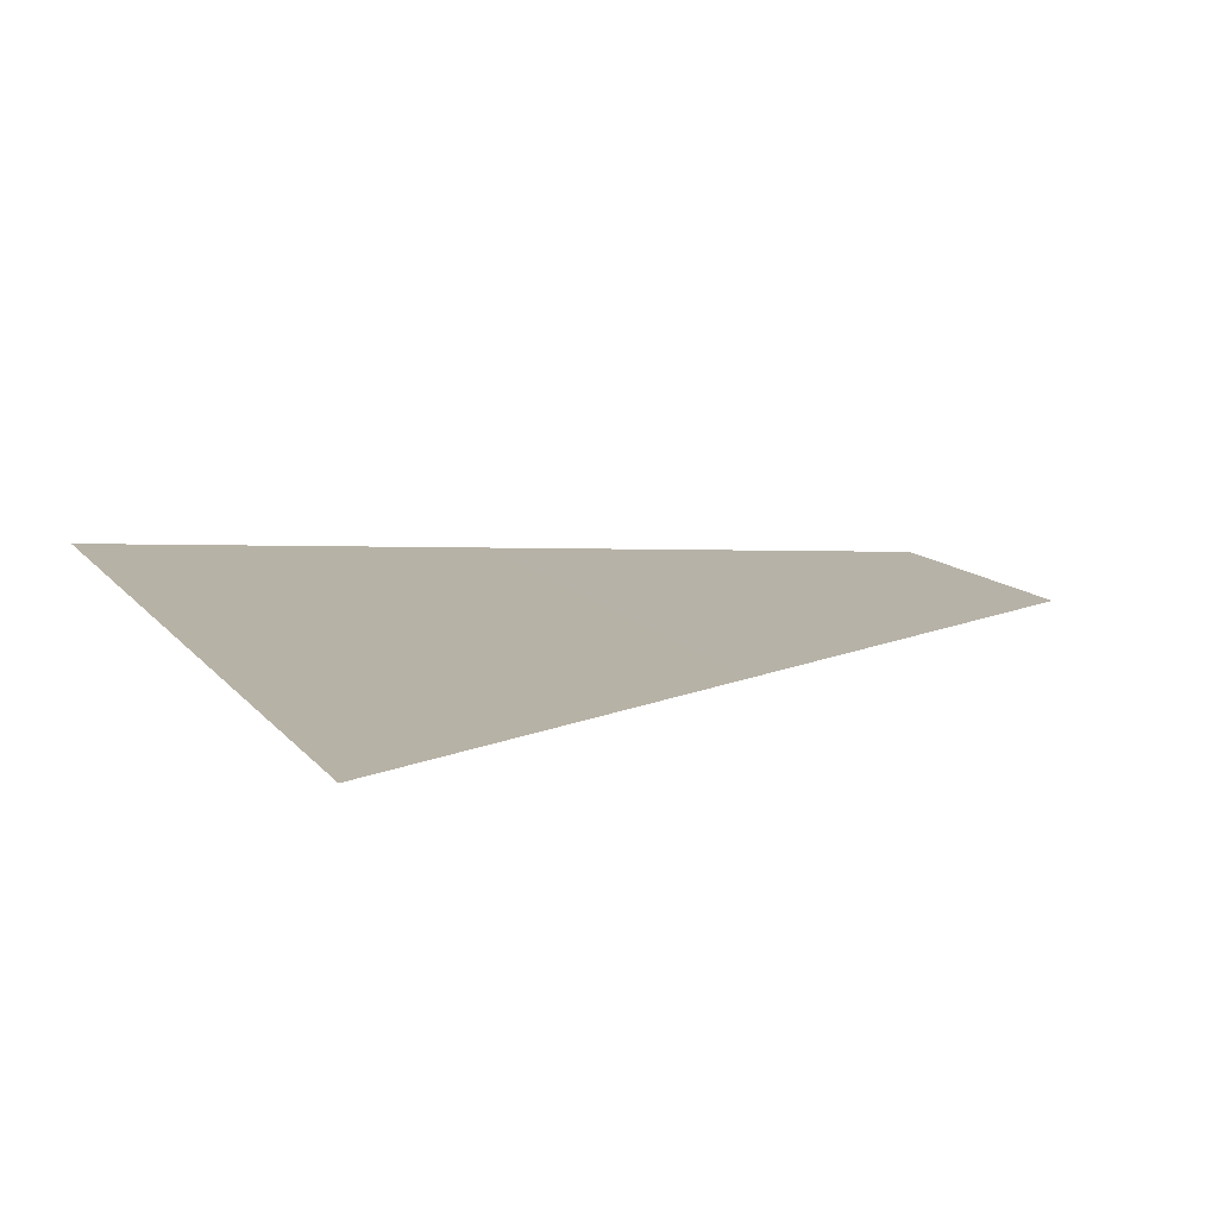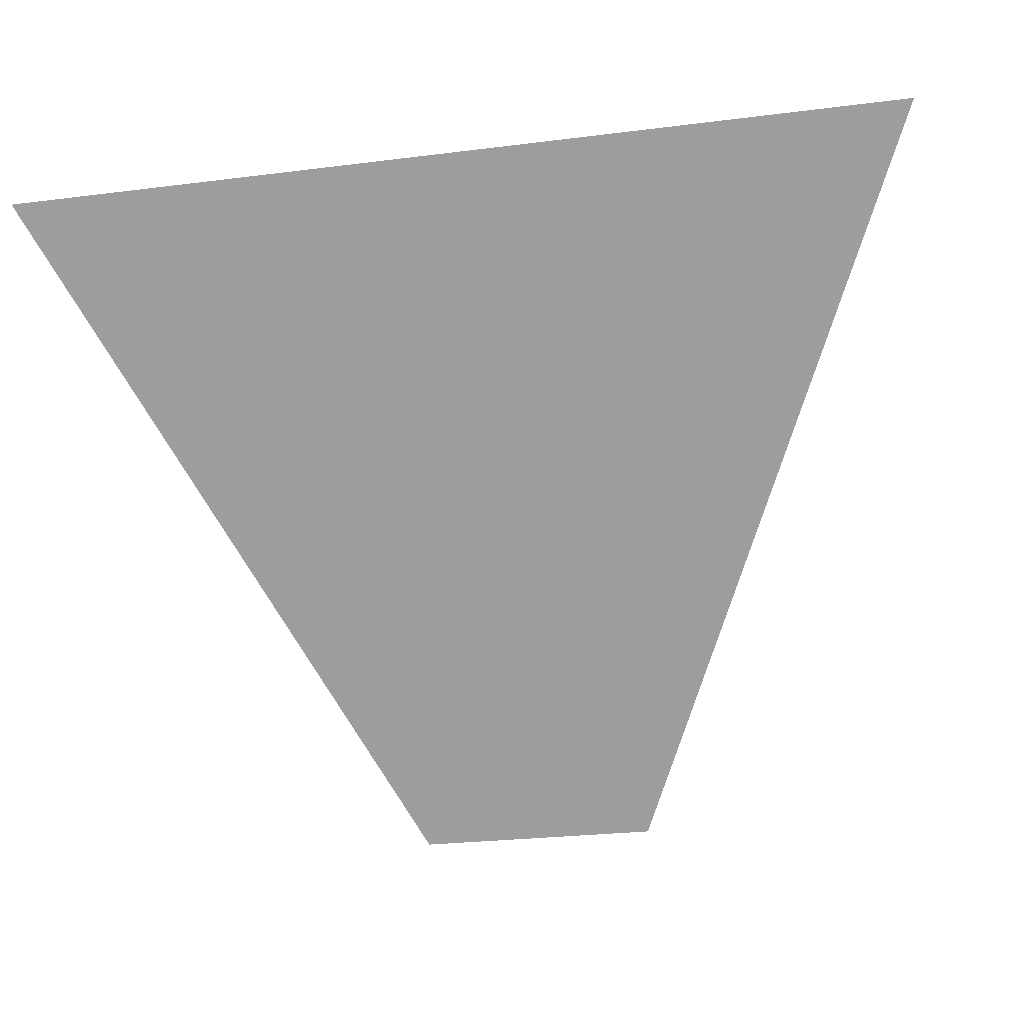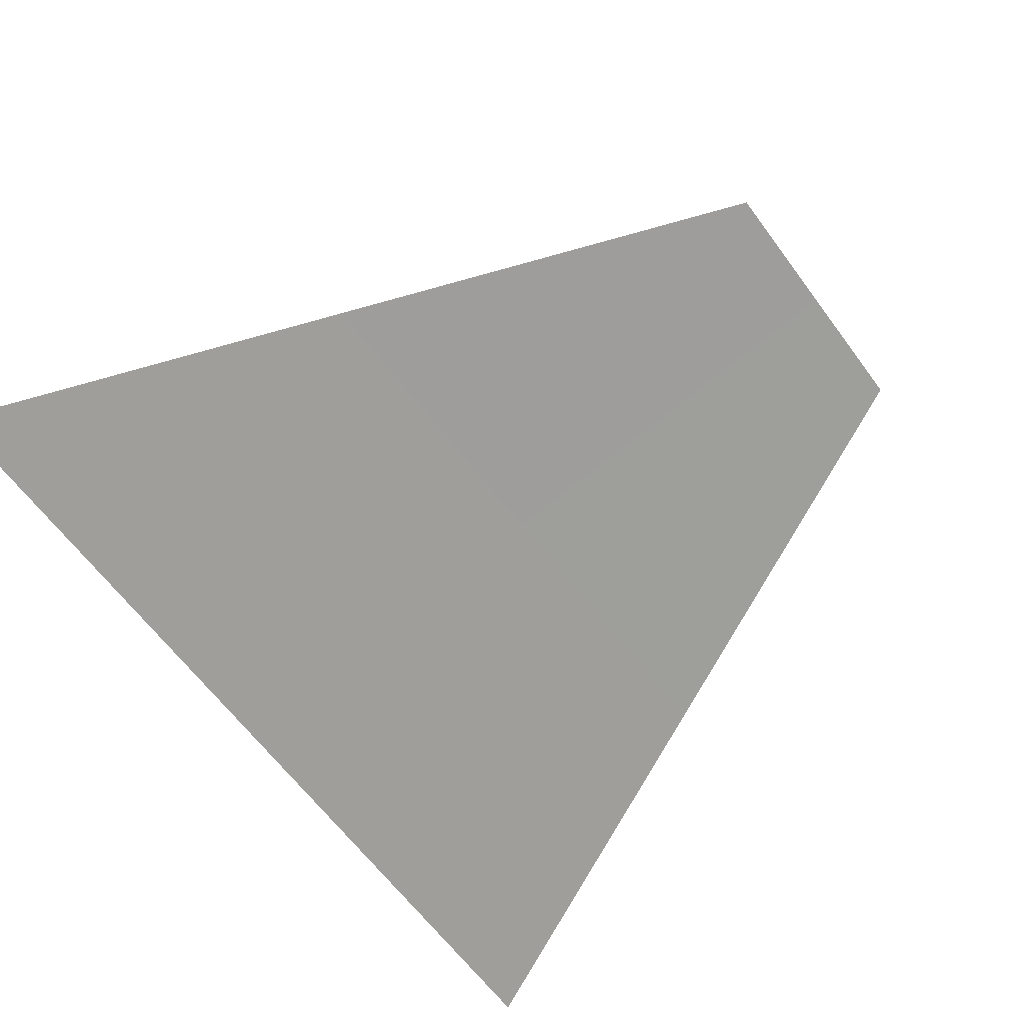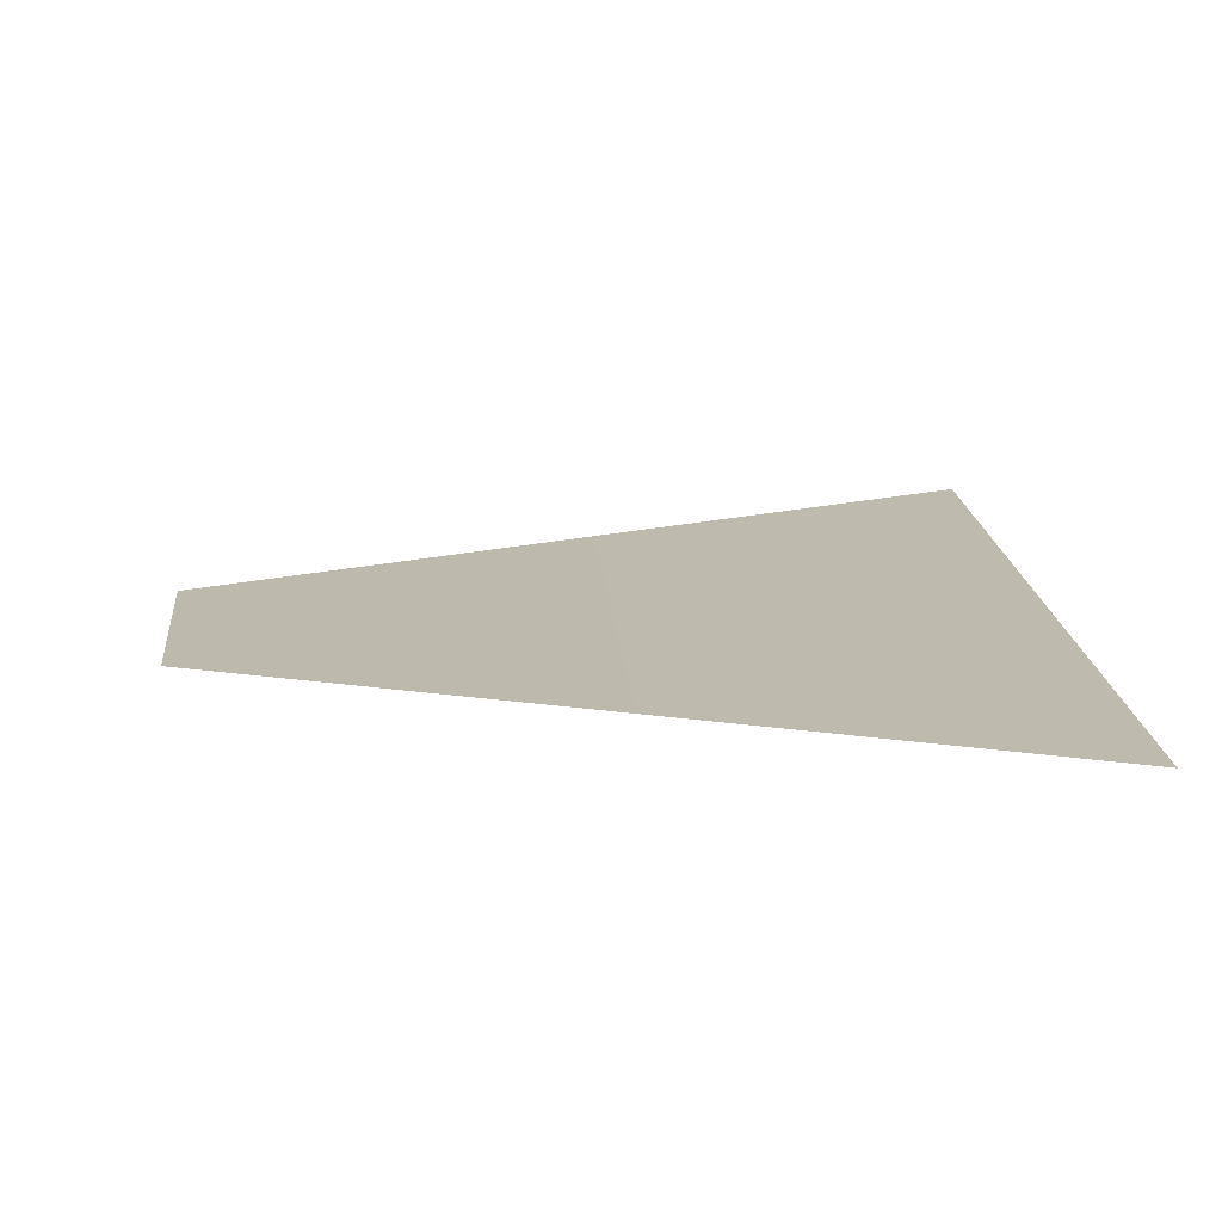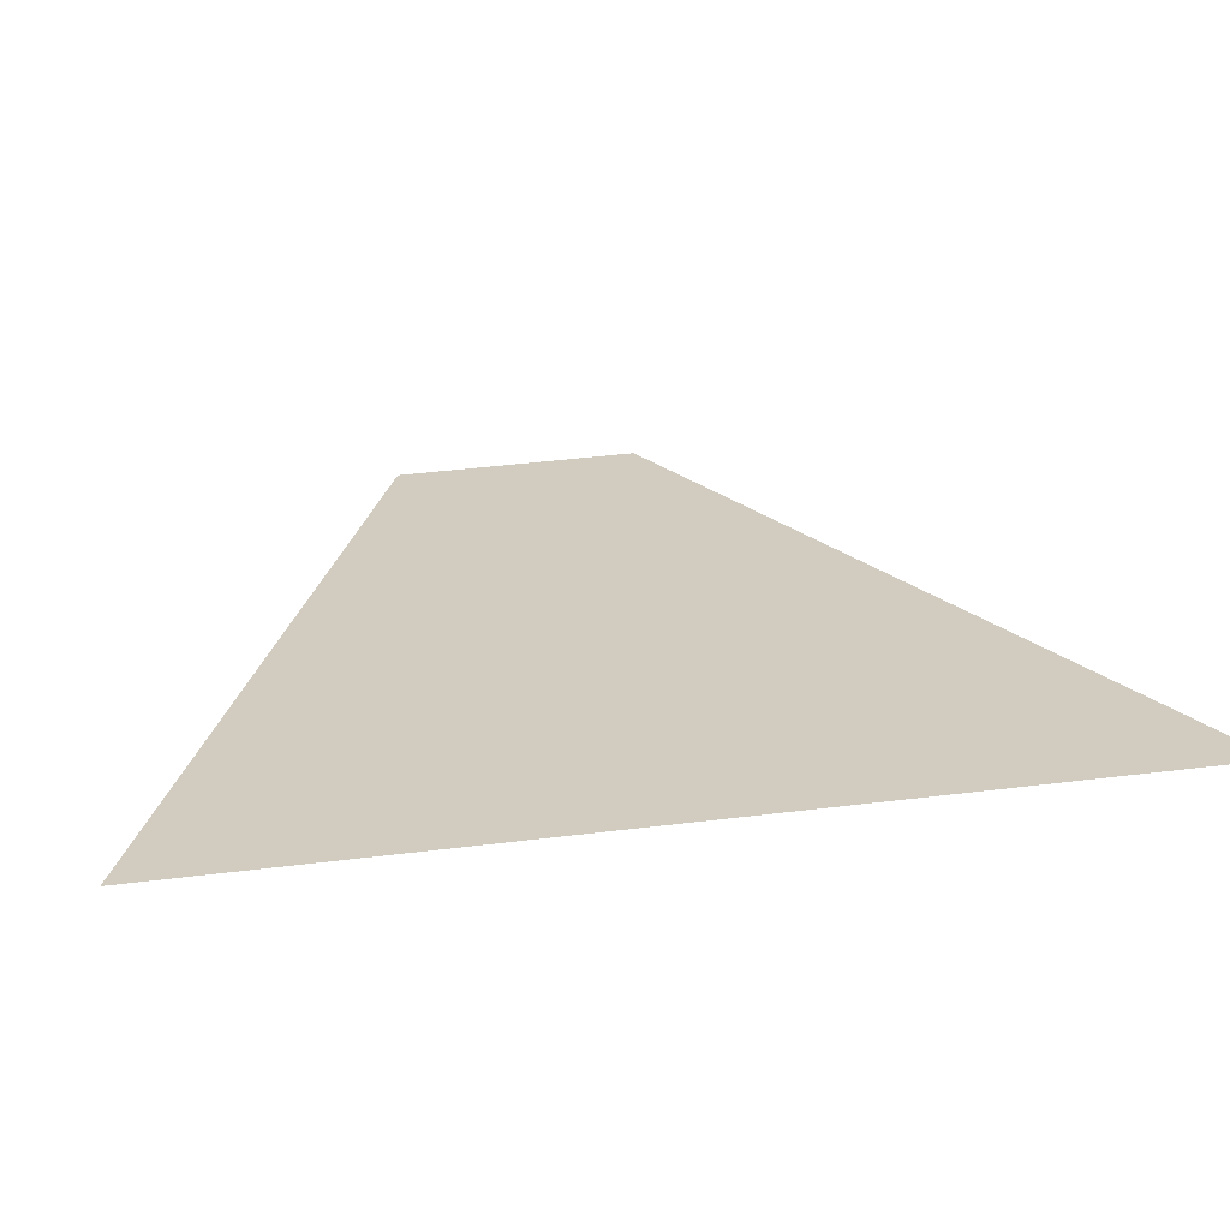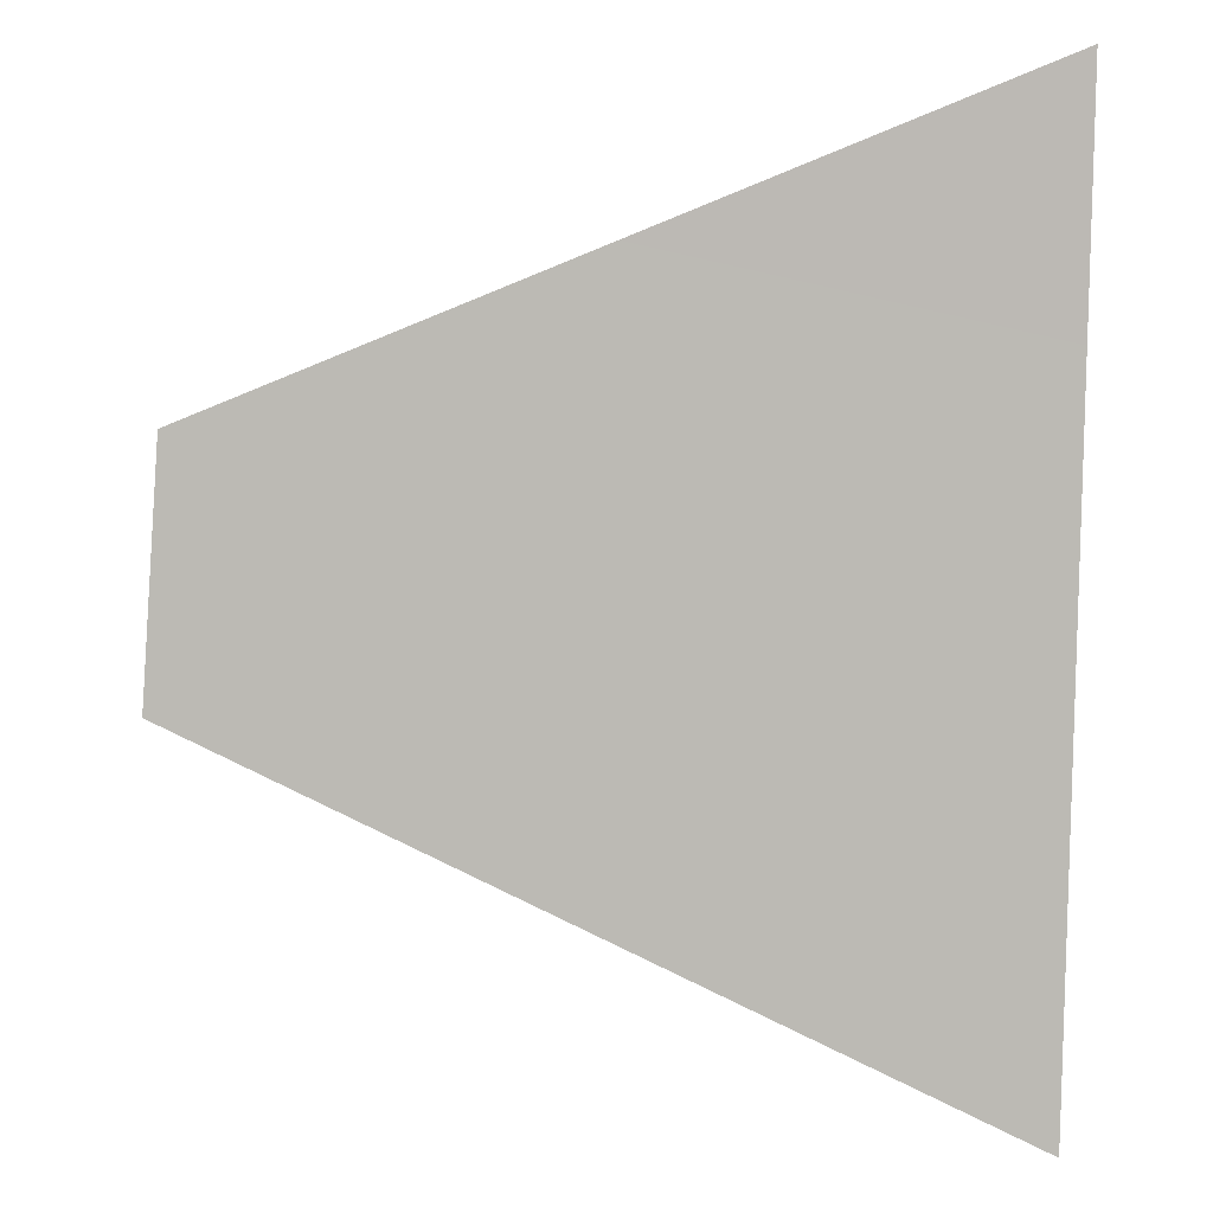
<metadata>
{"format":"obj","ext":"obj","renderer":"f3d","projection":"perspective","resolution":1024,"background":"white","views":[{"elev":12.6,"azim":158.5,"up":"+Y"},{"elev":-70.0,"azim":97.9,"up":"+Y"},{"elev":-71.2,"azim":-139.5,"up":"+Y"},{"elev":15.5,"azim":-2.0,"up":"+Y"},{"elev":24.6,"azim":78.7,"up":"+Y"},{"elev":5.0,"azim":6.6,"up":"+Z"}]}
</metadata>
<code>
o Plane
v 0.05268 0.02874 0.5619
v 3.49 0.06171 1.938
v -0.02094 0.02428 -0.5231
v 3.41 0.06127 -2.11
v 1.779 0.04529 1.253
v 1.702 0.04285 -1.32
v 0.01658 0.02655 0.02978
v 3.451 0.06149 -0.04755
v 1.741 0.0441 -0.009048
v 3.433 0.06139 -0.9624
v 3.469 0.06159 0.8693
f 9 8 10 6
f 7 9 6 3
f 1 5 9 7
f 5 11 8 9
f 6 10 4
f 11 5 2

</code>
